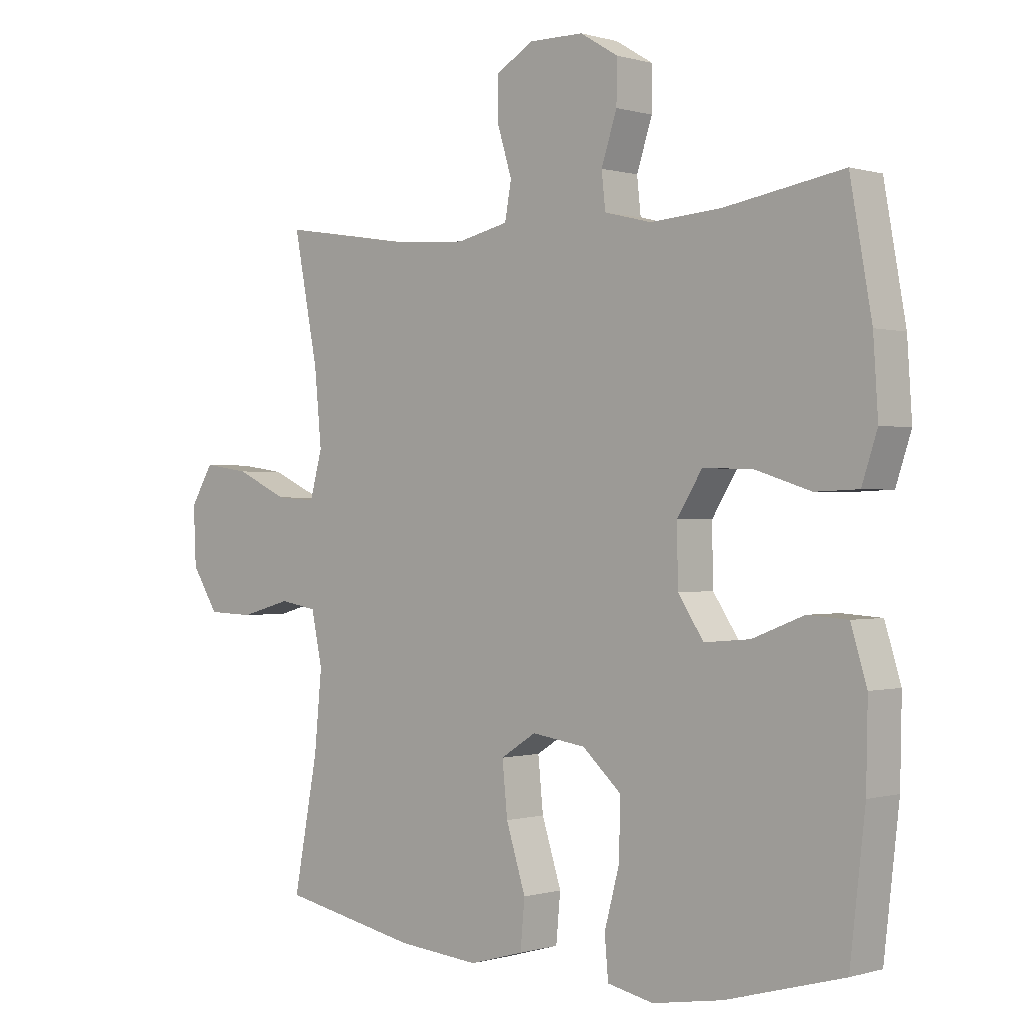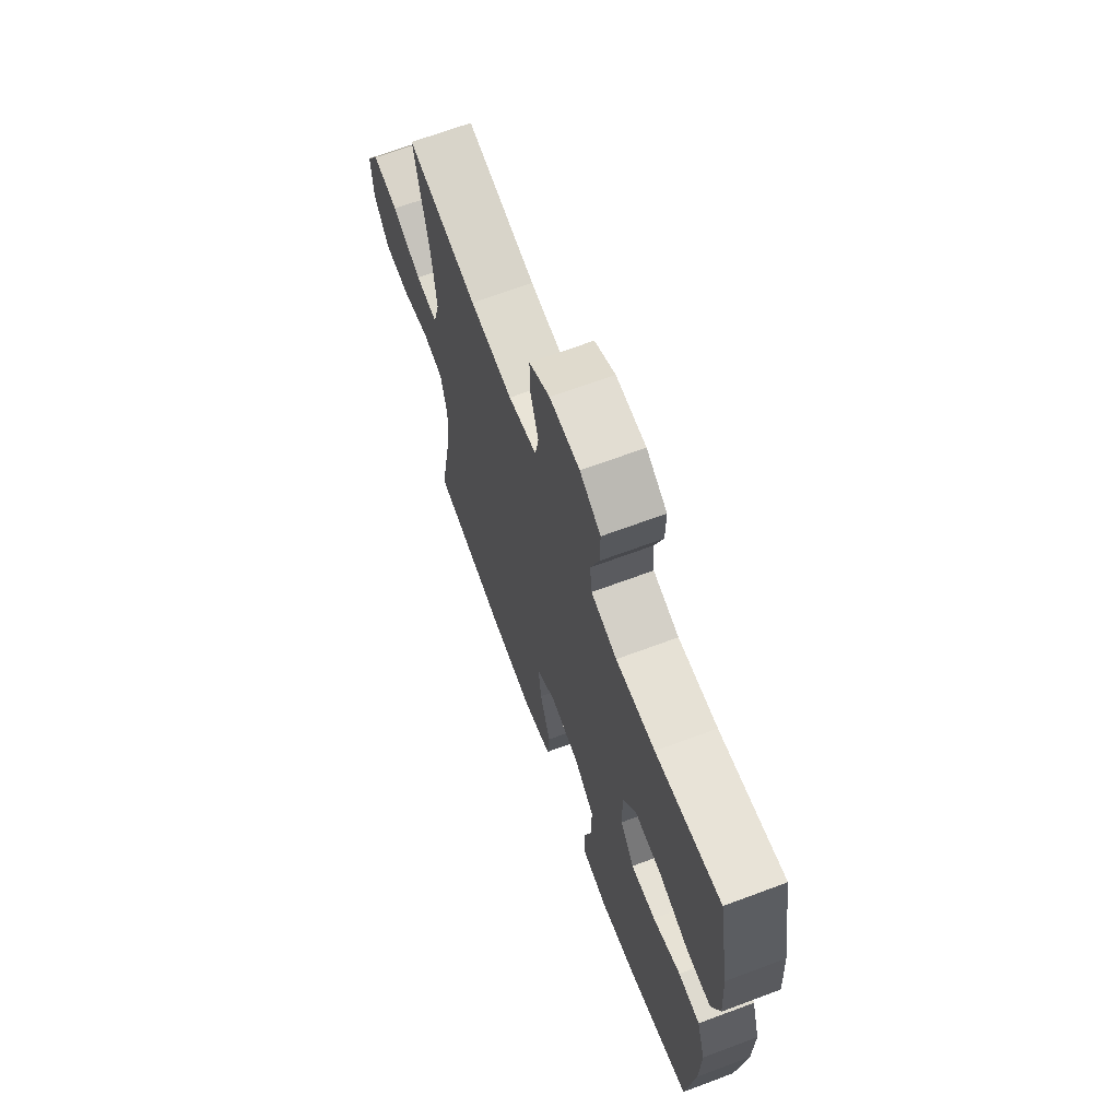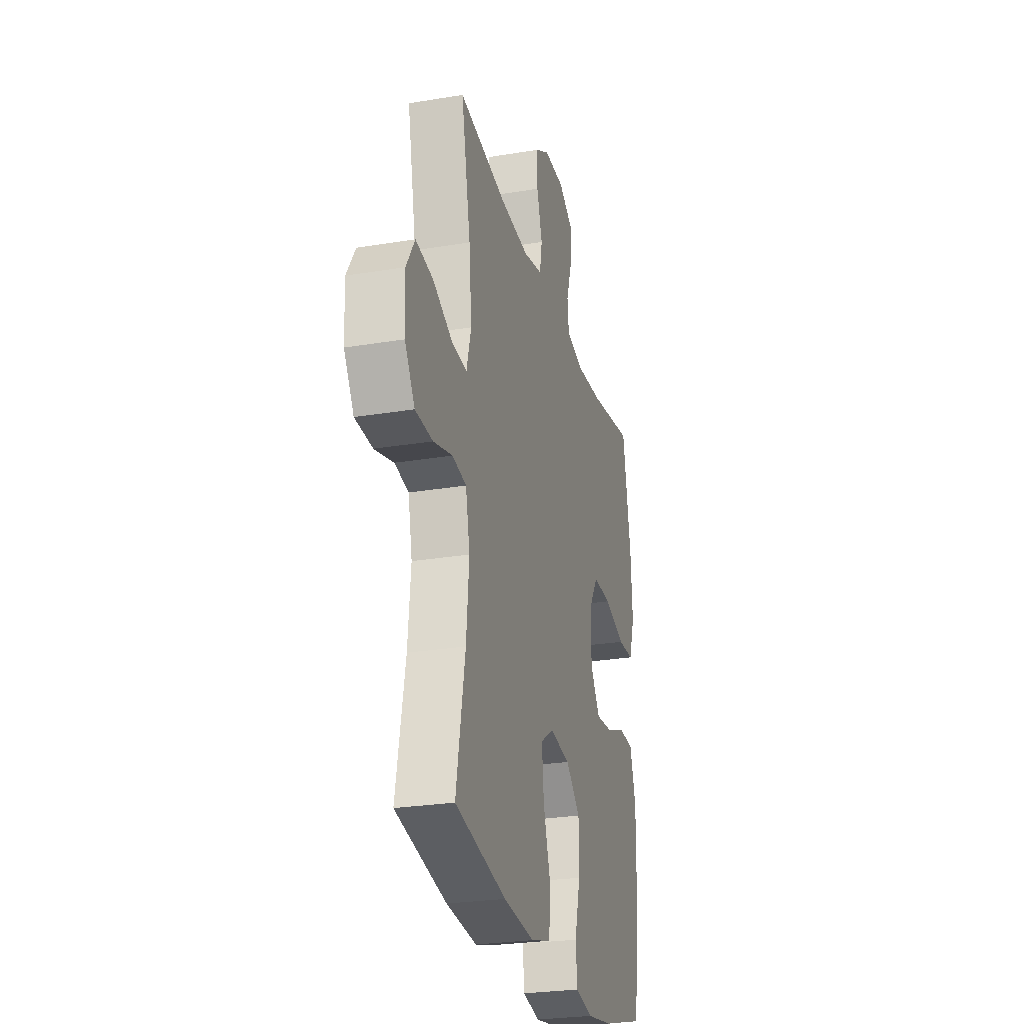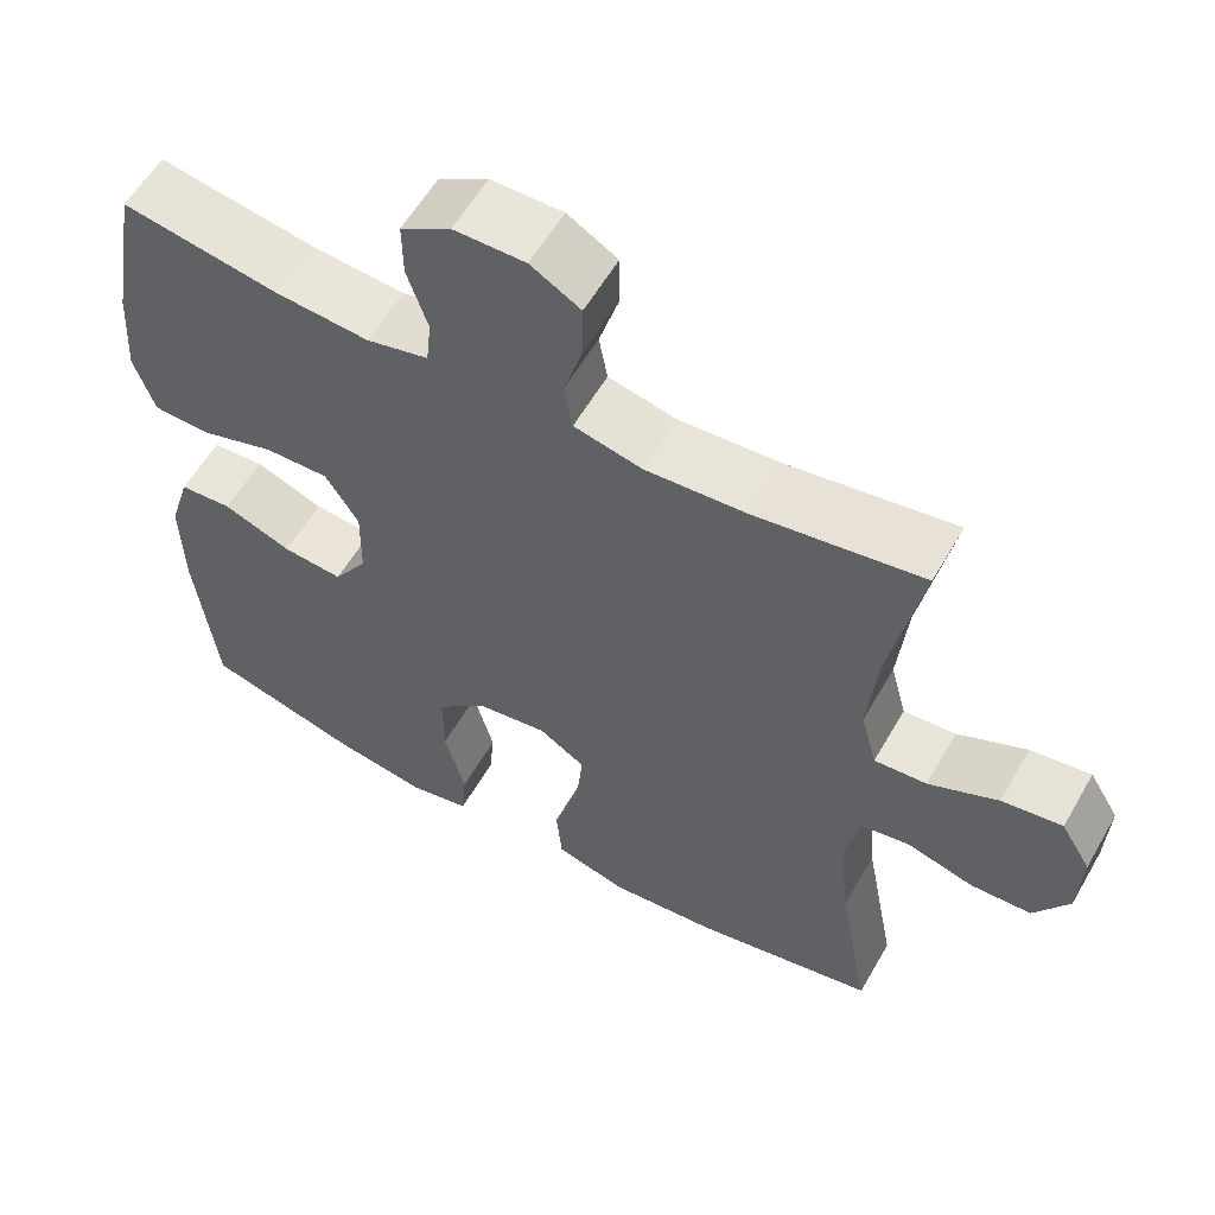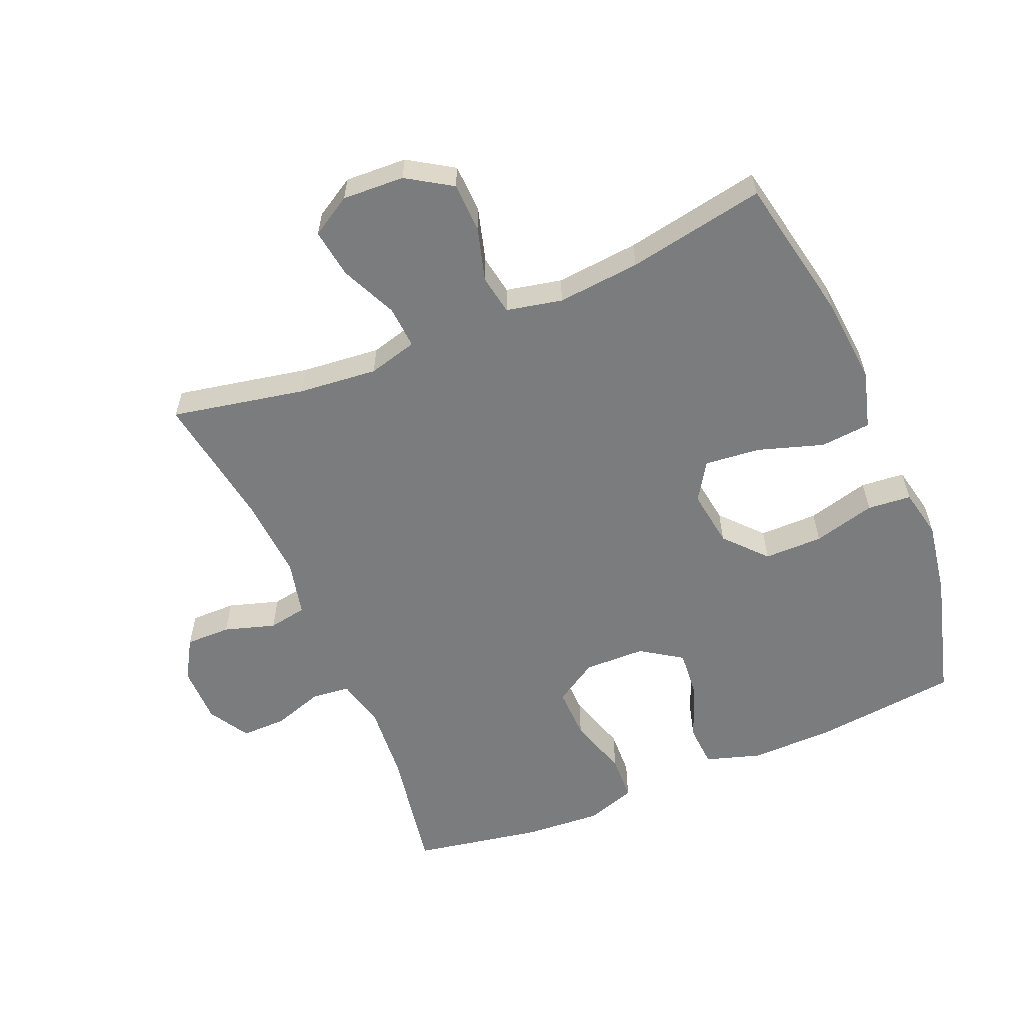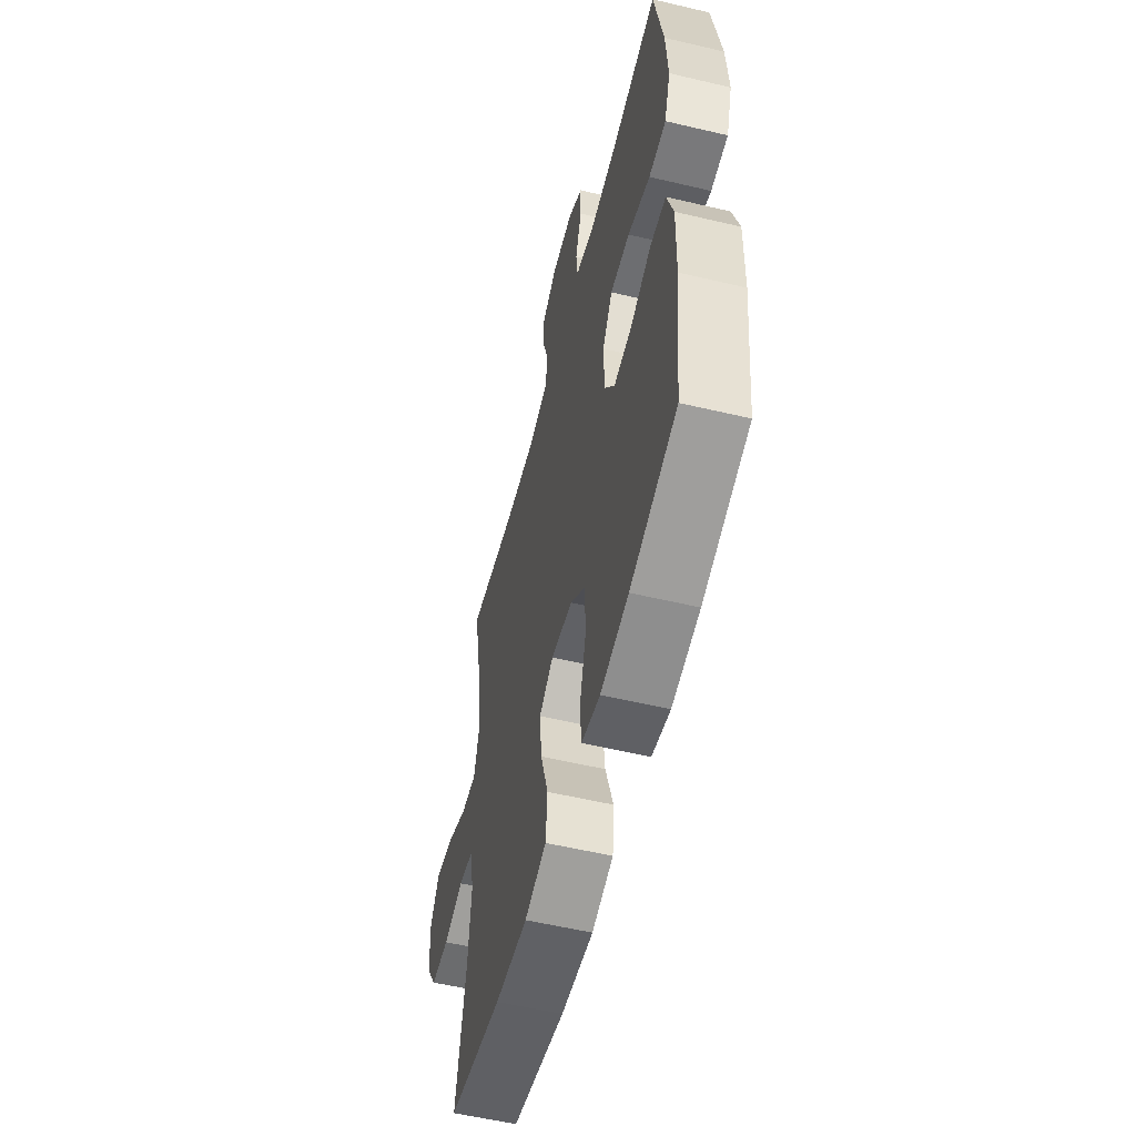
<metadata>
{"format":"obj","ext":"obj","renderer":"f3d","projection":"perspective","resolution":1024,"background":"white","views":[{"elev":-0.1,"azim":-137.7,"up":"+Z"},{"elev":67.8,"azim":-110.5,"up":"+Z"},{"elev":-26.4,"azim":104.7,"up":"+Z"},{"elev":58.1,"azim":29.7,"up":"+Z"},{"elev":-58.7,"azim":112.7,"up":"+Y"},{"elev":-55.7,"azim":-104.0,"up":"+Z"}]}
</metadata>
<code>
o path5578
v -0.5593 0.0375 0.2847
v -0.567 0.0375 0.1648
v -0.5414 0.0375 0.0872
v -0.4694 0.0375 0.08446
v -0.3756 0.0375 0.1144
v -0.2939 0.0375 0.1163
v -0.2522 0.0375 0.04963
v -0.2539 0.0375 -0.04579
v -0.2964 0.0375 -0.1098
v -0.3727 0.0375 -0.1032
v -0.4584 0.0375 -0.06979
v -0.525 0.0375 -0.07421
v -0.5515 0.0375 -0.161
v -0.5489 0.0375 -0.294
v -0.5235 0.0375 -0.5163
v -0.3285 0.0375 -0.57
v -0.2115 0.0375 -0.5892
v -0.1344 0.0375 -0.5727
v -0.1285 0.0375 -0.5043
v -0.1542 0.0375 -0.4075
v -0.1544 0.0375 -0.3158
v -0.0908 0.0375 -0.258
v -0.001194 0.0375 -0.2449
v 0.05769 0.0375 -0.2824
v 0.04916 0.0375 -0.3688
v 0.01671 0.0375 -0.4715
v 0.02391 0.0375 -0.5501
v 0.1143 0.0375 -0.5754
v 0.2508 0.0375 -0.5626
v 0.4782 0.0375 -0.5163
v 0.4379 0.0375 -0.302
v 0.4254 0.0375 -0.1726
v 0.4436 0.0375 -0.08543
v 0.5056 0.0375 -0.07452
v 0.59 0.0375 -0.09801
v 0.6668 0.0375 -0.09506
v 0.7108 0.0375 -0.02515
v 0.7151 0.0375 0.0714
v 0.6772 0.0375 0.134
v 0.6007 0.0375 0.1229
v 0.5128 0.0375 0.08241
v 0.4466 0.0375 0.07774
v 0.426 0.0375 0.1541
v 0.4377 0.0375 0.2772
v 0.4782 0.0375 0.4856
v 0.2667 0.0375 0.4517
v 0.139 0.0375 0.4428
v 0.05279 0.0375 0.4625
v 0.04196 0.0375 0.5224
v 0.06619 0.0375 0.6017
v 0.06669 0.0375 0.6719
v 0.003651 0.0375 0.7089
v -0.08688 0.0375 0.7082
v -0.1499 0.0375 0.6703
v -0.1491 0.0375 0.6001
v -0.1231 0.0375 0.5213
v -0.1295 0.0375 0.462
v -0.2077 0.0375 0.4427
v -0.3262 0.0375 0.4518
v -0.5235 0.0375 0.4856
v -0.5593 -0.0375 0.2847
v -0.567 -0.0375 0.1648
v -0.5414 -0.0375 0.0872
v -0.4694 -0.0375 0.08446
v -0.3756 -0.0375 0.1144
v -0.2939 -0.0375 0.1163
v -0.2522 -0.0375 0.04963
v -0.2539 -0.0375 -0.04579
v -0.2964 -0.0375 -0.1098
v -0.3727 -0.0375 -0.1032
v -0.4584 -0.0375 -0.06979
v -0.525 -0.0375 -0.07421
v -0.5515 -0.0375 -0.161
v -0.5489 -0.0375 -0.294
v -0.5235 -0.0375 -0.5163
v -0.3285 -0.0375 -0.57
v -0.2115 -0.0375 -0.5892
v -0.1344 -0.0375 -0.5727
v -0.1285 -0.0375 -0.5043
v -0.1542 -0.0375 -0.4075
v -0.1544 -0.0375 -0.3158
v -0.0908 -0.0375 -0.258
v -0.001194 -0.0375 -0.2449
v 0.05769 -0.0375 -0.2824
v 0.04916 -0.0375 -0.3688
v 0.01671 -0.0375 -0.4715
v 0.02391 -0.0375 -0.5501
v 0.1143 -0.0375 -0.5754
v 0.2508 -0.0375 -0.5626
v 0.4782 -0.0375 -0.5163
v 0.4379 -0.0375 -0.302
v 0.4254 -0.0375 -0.1726
v 0.4436 -0.0375 -0.08543
v 0.5056 -0.0375 -0.07452
v 0.59 -0.0375 -0.09801
v 0.6668 -0.0375 -0.09506
v 0.7108 -0.0375 -0.02515
v 0.7151 -0.0375 0.0714
v 0.6772 -0.0375 0.134
v 0.6007 -0.0375 0.1229
v 0.5128 -0.0375 0.08241
v 0.4466 -0.0375 0.07774
v 0.426 -0.0375 0.1541
v 0.4377 -0.0375 0.2772
v 0.4782 -0.0375 0.4856
v 0.2667 -0.0375 0.4517
v 0.139 -0.0375 0.4428
v 0.05279 -0.0375 0.4625
v 0.04196 -0.0375 0.5224
v 0.06619 -0.0375 0.6017
v 0.06669 -0.0375 0.6719
v 0.003651 -0.0375 0.7089
v -0.08688 -0.0375 0.7082
v -0.1499 -0.0375 0.6703
v -0.1491 -0.0375 0.6001
v -0.1231 -0.0375 0.5213
v -0.1295 -0.0375 0.462
v -0.2077 -0.0375 0.4427
v -0.3262 -0.0375 0.4518
v -0.5235 -0.0375 0.4856
v -0.5593 0.0375 0.2847
v -0.567 0.0375 0.1648
v -0.5414 0.0375 0.0872
v -0.5414 0.0375 0.0872
v -0.525 0.0375 -0.07421
v -0.525 0.0375 -0.07421
v -0.5515 0.0375 -0.161
v -0.5489 0.0375 -0.294
v -0.4694 0.0375 0.08446
v -0.5235 0.0375 0.4856
v -0.5235 0.0375 0.4856
v -0.5235 0.0375 -0.5163
v -0.5235 0.0375 -0.5163
v -0.4584 0.0375 -0.06979
v -0.3756 0.0375 0.1144
v -0.3727 0.0375 -0.1032
v -0.3285 0.0375 -0.57
v -0.3262 0.0375 0.4518
v -0.2939 0.0375 0.1163
v -0.2964 0.0375 -0.1098
v -0.2964 0.0375 -0.1098
v -0.2115 0.0375 -0.5892
v -0.2077 0.0375 0.4427
v -0.2539 0.0375 -0.04579
v -0.2522 0.0375 0.04963
v -0.1344 0.0375 -0.5727
v -0.1344 0.0375 -0.5727
v -0.1295 0.0375 0.462
v -0.1295 0.0375 0.462
v -0.1542 0.0375 -0.4075
v -0.1544 0.0375 -0.3158
v -0.0908 0.0375 -0.258
v -0.1285 0.0375 -0.5043
v -0.08688 0.0375 0.7082
v -0.1499 0.0375 0.6703
v -0.1491 0.0375 0.6001
v -0.1231 0.0375 0.5213
v -0.001194 0.0375 -0.2449
v 0.003651 0.0375 0.7089
v 0.05769 0.0375 -0.2824
v 0.05769 0.0375 -0.2824
v 0.06669 0.0375 0.6719
v 0.04916 0.0375 -0.3688
v 0.01671 0.0375 -0.4715
v 0.02391 0.0375 -0.5501
v 0.02391 0.0375 -0.5501
v 0.1143 0.0375 -0.5754
v 0.06619 0.0375 0.6017
v 0.04196 0.0375 0.5224
v 0.05279 0.0375 0.4625
v 0.05279 0.0375 0.4625
v 0.139 0.0375 0.4428
v 0.2508 0.0375 -0.5626
v 0.2667 0.0375 0.4517
v 0.4782 0.0375 0.4856
v 0.4782 0.0375 0.4856
v 0.4377 0.0375 0.2772
v 0.426 0.0375 0.1541
v 0.4254 0.0375 -0.1726
v 0.4436 0.0375 -0.08543
v 0.4436 0.0375 -0.08543
v 0.4379 0.0375 -0.302
v 0.4466 0.0375 0.07774
v 0.4466 0.0375 0.07774
v 0.5056 0.0375 -0.07452
v 0.5128 0.0375 0.08241
v 0.4782 0.0375 -0.5163
v 0.4782 0.0375 -0.5163
v 0.59 0.0375 -0.09801
v 0.6007 0.0375 0.1229
v 0.6668 0.0375 -0.09506
v 0.6772 0.0375 0.134
v 0.6772 0.0375 0.134
v 0.7108 0.0375 -0.02515
v 0.7151 0.0375 0.0714
v -0.5593 -0.0375 0.2847
v -0.567 -0.0375 0.1648
v -0.5414 -0.0375 0.0872
v -0.5414 -0.0375 0.0872
v -0.525 -0.0375 -0.07421
v -0.525 -0.0375 -0.07421
v -0.5515 -0.0375 -0.161
v -0.5489 -0.0375 -0.294
v -0.4694 -0.0375 0.08446
v -0.5235 -0.0375 0.4856
v -0.5235 -0.0375 0.4856
v -0.5235 -0.0375 -0.5163
v -0.5235 -0.0375 -0.5163
v -0.4584 -0.0375 -0.06979
v -0.3756 -0.0375 0.1144
v -0.3727 -0.0375 -0.1032
v -0.3285 -0.0375 -0.57
v -0.3262 -0.0375 0.4518
v -0.2939 -0.0375 0.1163
v -0.2964 -0.0375 -0.1098
v -0.2964 -0.0375 -0.1098
v -0.2115 -0.0375 -0.5892
v -0.2077 -0.0375 0.4427
v -0.2539 -0.0375 -0.04579
v -0.2522 -0.0375 0.04963
v -0.1344 -0.0375 -0.5727
v -0.1344 -0.0375 -0.5727
v -0.1295 -0.0375 0.462
v -0.1295 -0.0375 0.462
v -0.1542 -0.0375 -0.4075
v -0.1544 -0.0375 -0.3158
v -0.0908 -0.0375 -0.258
v -0.1285 -0.0375 -0.5043
v -0.08688 -0.0375 0.7082
v -0.1499 -0.0375 0.6703
v -0.1491 -0.0375 0.6001
v -0.1231 -0.0375 0.5213
v -0.001194 -0.0375 -0.2449
v 0.003651 -0.0375 0.7089
v 0.05769 -0.0375 -0.2824
v 0.05769 -0.0375 -0.2824
v 0.06669 -0.0375 0.6719
v 0.04916 -0.0375 -0.3688
v 0.01671 -0.0375 -0.4715
v 0.02391 -0.0375 -0.5501
v 0.02391 -0.0375 -0.5501
v 0.1143 -0.0375 -0.5754
v 0.06619 -0.0375 0.6017
v 0.04196 -0.0375 0.5224
v 0.05279 -0.0375 0.4625
v 0.05279 -0.0375 0.4625
v 0.139 -0.0375 0.4428
v 0.2508 -0.0375 -0.5626
v 0.2667 -0.0375 0.4517
v 0.4782 -0.0375 0.4856
v 0.4782 -0.0375 0.4856
v 0.4377 -0.0375 0.2772
v 0.426 -0.0375 0.1541
v 0.4254 -0.0375 -0.1726
v 0.4436 -0.0375 -0.08543
v 0.4436 -0.0375 -0.08543
v 0.4379 -0.0375 -0.302
v 0.4466 -0.0375 0.07774
v 0.4466 -0.0375 0.07774
v 0.5056 -0.0375 -0.07452
v 0.5128 -0.0375 0.08241
v 0.4782 -0.0375 -0.5163
v 0.4782 -0.0375 -0.5163
v 0.59 -0.0375 -0.09801
v 0.6007 -0.0375 0.1229
v 0.6668 -0.0375 -0.09506
v 0.6772 -0.0375 0.134
v 0.6772 -0.0375 0.134
v 0.7108 -0.0375 -0.02515
v 0.7151 -0.0375 0.0714
f 247 253 249
f 214 220 223
f 249 252 250
f 243 231 232
f 233 235 255
f 264 261 260
f 258 260 261
f 211 203 226
f 254 235 257
f 212 203 207
f 230 231 229
f 248 238 242
f 211 209 202
f 226 203 225
f 210 214 213
f 243 232 244
f 265 270 267
f 258 233 255
f 203 211 202
f 269 264 266
f 225 203 212
f 223 220 245
f 210 197 204
f 219 215 227
f 198 204 197
f 215 211 226
f 225 212 217
f 233 219 227
f 232 223 244
f 257 238 248
f 196 210 213
f 258 255 260
f 219 233 220
f 253 233 258
f 202 209 200
f 231 243 229
f 255 235 254
f 245 220 247
f 247 220 253
f 265 269 270
f 225 217 228
f 227 215 226
f 228 217 221
f 264 269 265
f 253 220 233
f 196 213 205
f 261 264 265
f 234 229 243
f 242 238 239
f 235 238 257
f 242 239 240
f 213 214 218
f 237 234 243
f 249 253 252
f 197 210 196
f 218 214 223
f 257 248 262
f 244 223 245
f 1 2 62 61
f 2 124 199 62
f 126 13 73 201
f 13 14 74 73
f 3 4 64 63
f 131 1 61 206
f 14 133 208 74
f 11 12 72 71
f 4 5 65 64
f 10 11 71 70
f 15 16 76 75
f 59 60 120 119
f 5 6 66 65
f 141 10 70 216
f 16 17 77 76
f 58 59 119 118
f 8 9 69 68
f 6 7 67 66
f 7 8 68 67
f 17 147 222 77
f 149 58 118 224
f 20 21 81 80
f 21 22 82 81
f 19 20 80 79
f 18 19 79 78
f 53 54 114 113
f 54 55 115 114
f 55 56 116 115
f 56 57 117 116
f 22 23 83 82
f 52 53 113 112
f 23 161 236 83
f 51 52 112 111
f 25 26 86 85
f 26 166 241 86
f 27 28 88 87
f 50 51 111 110
f 49 50 110 109
f 171 49 109 246
f 24 25 85 84
f 47 48 108 107
f 28 29 89 88
f 46 47 107 106
f 176 46 106 251
f 44 45 105 104
f 43 44 104 103
f 32 181 256 92
f 31 32 92 91
f 184 43 103 259
f 33 34 94 93
f 41 42 102 101
f 188 31 91 263
f 29 30 90 89
f 34 35 95 94
f 40 41 101 100
f 35 36 96 95
f 193 40 100 268
f 36 37 97 96
f 38 39 99 98
f 37 38 98 97
f 172 174 178
f 139 148 145
f 174 175 177
f 168 157 156
f 158 180 160
f 189 185 186
f 183 186 185
f 136 151 128
f 179 182 160
f 137 132 128
f 155 154 156
f 173 167 163
f 136 127 134
f 151 150 128
f 135 138 139
f 168 169 157
f 190 192 195
f 183 180 158
f 128 127 136
f 194 191 189
f 150 137 128
f 148 170 145
f 135 129 122
f 144 152 140
f 123 122 129
f 140 151 136
f 150 142 137
f 158 152 144
f 157 169 148
f 182 173 163
f 121 138 135
f 183 185 180
f 144 145 158
f 178 183 158
f 127 125 134
f 156 154 168
f 180 179 160
f 170 172 145
f 172 178 145
f 190 195 194
f 150 153 142
f 152 151 140
f 153 146 142
f 189 190 194
f 178 158 145
f 121 130 138
f 186 190 189
f 159 168 154
f 167 164 163
f 160 182 163
f 167 165 164
f 138 143 139
f 162 168 159
f 174 177 178
f 122 121 135
f 143 148 139
f 182 187 173
f 169 170 148

</code>
